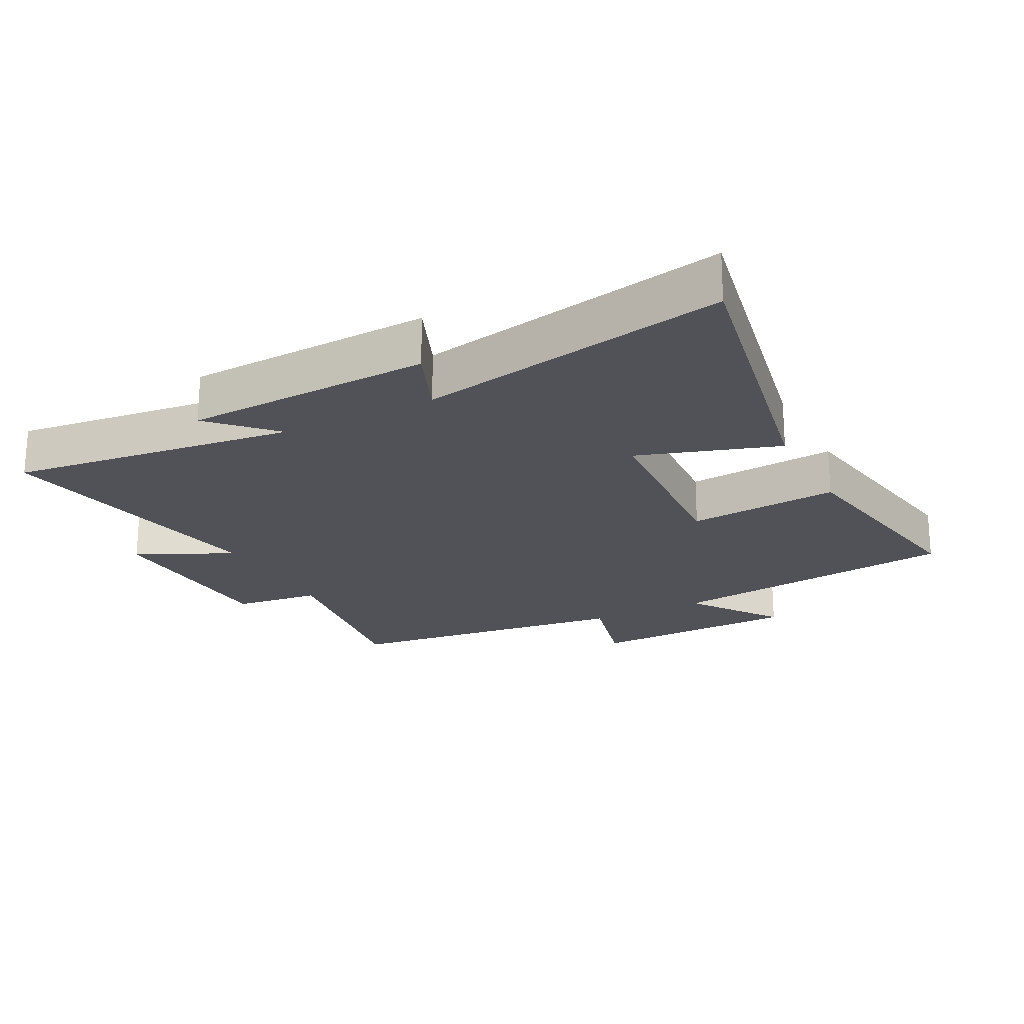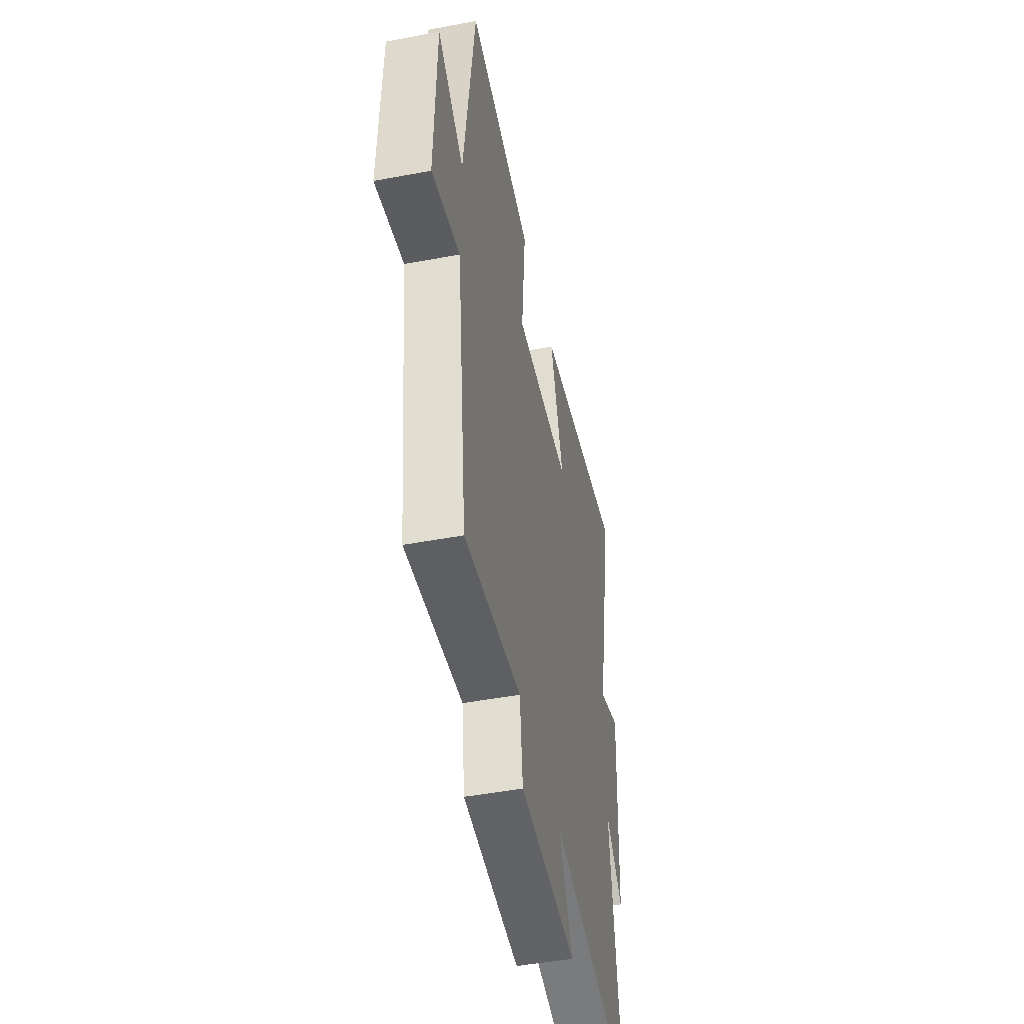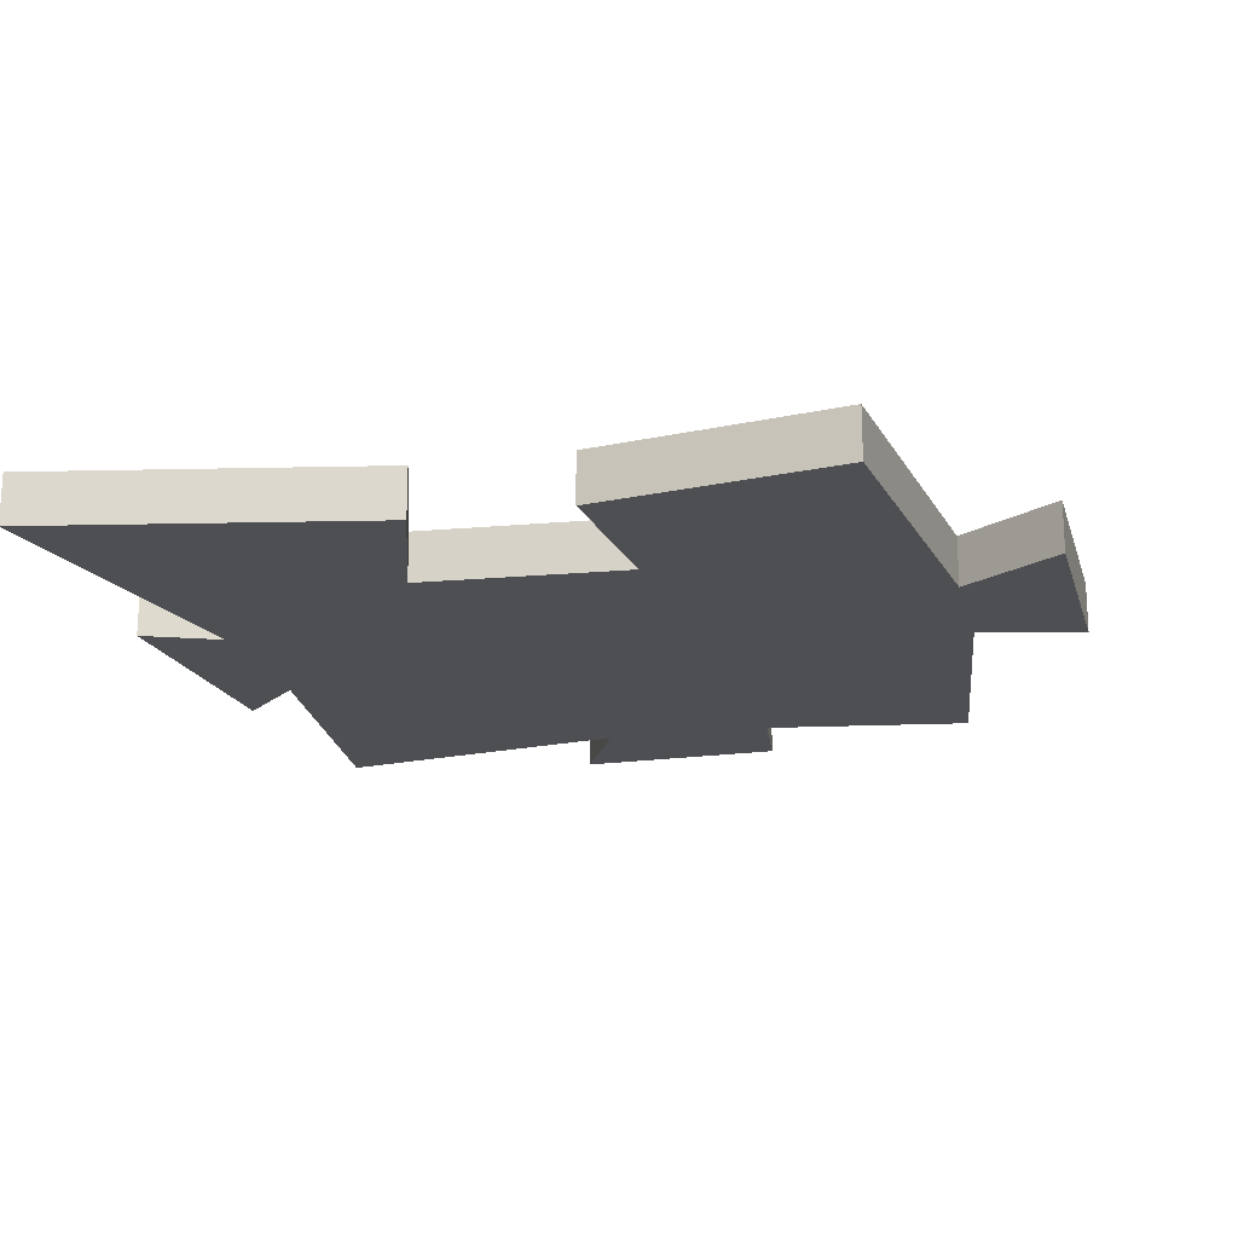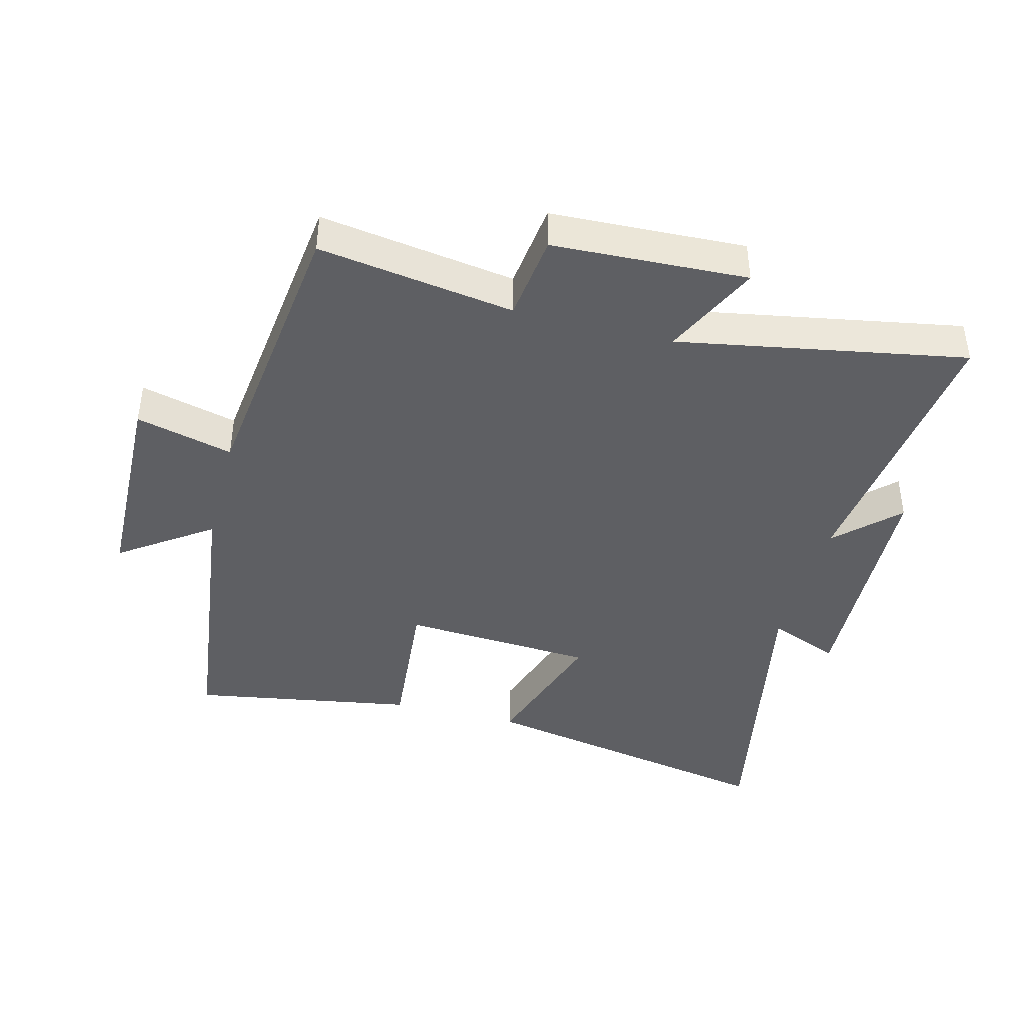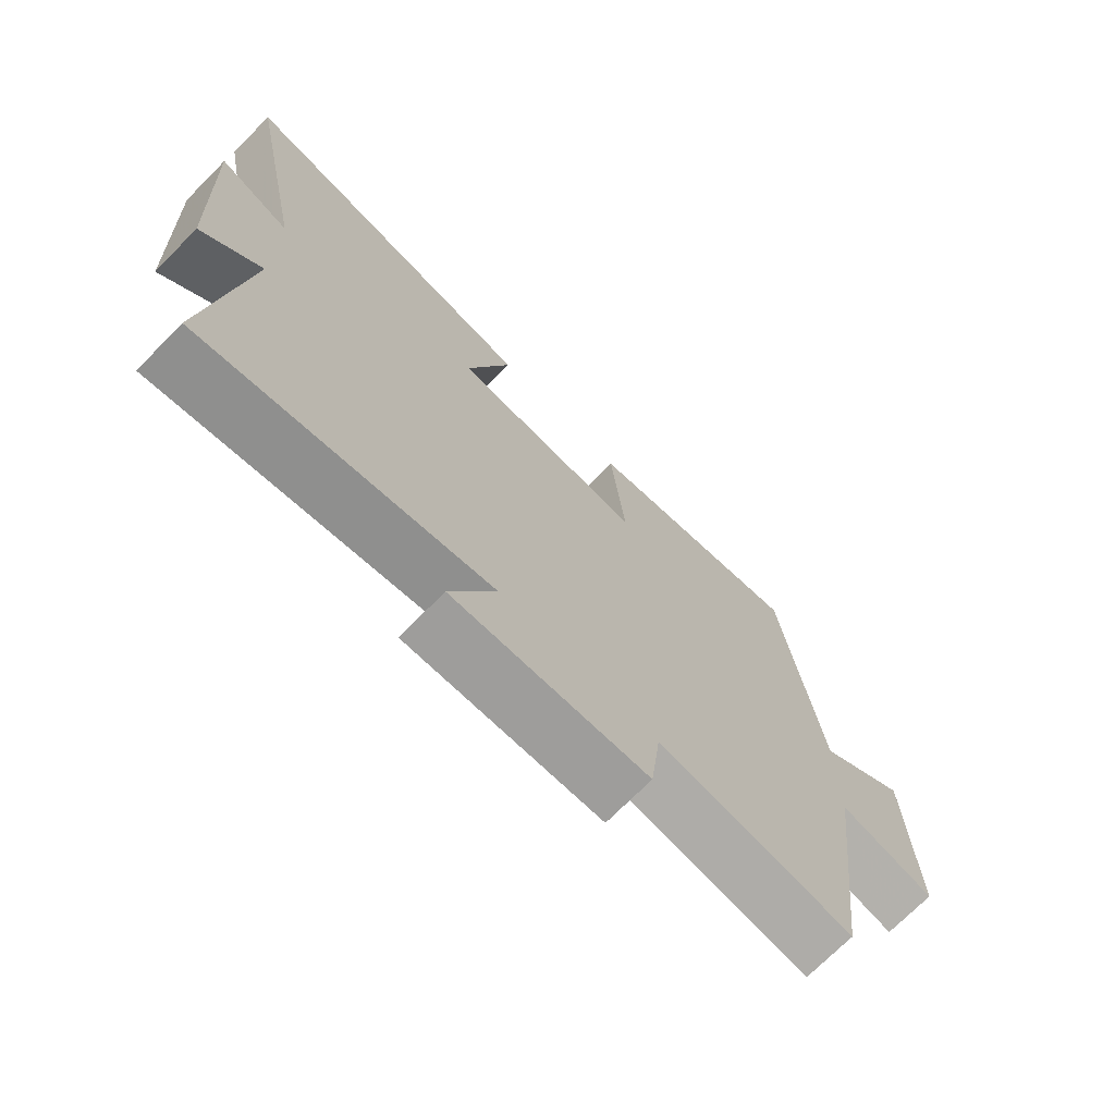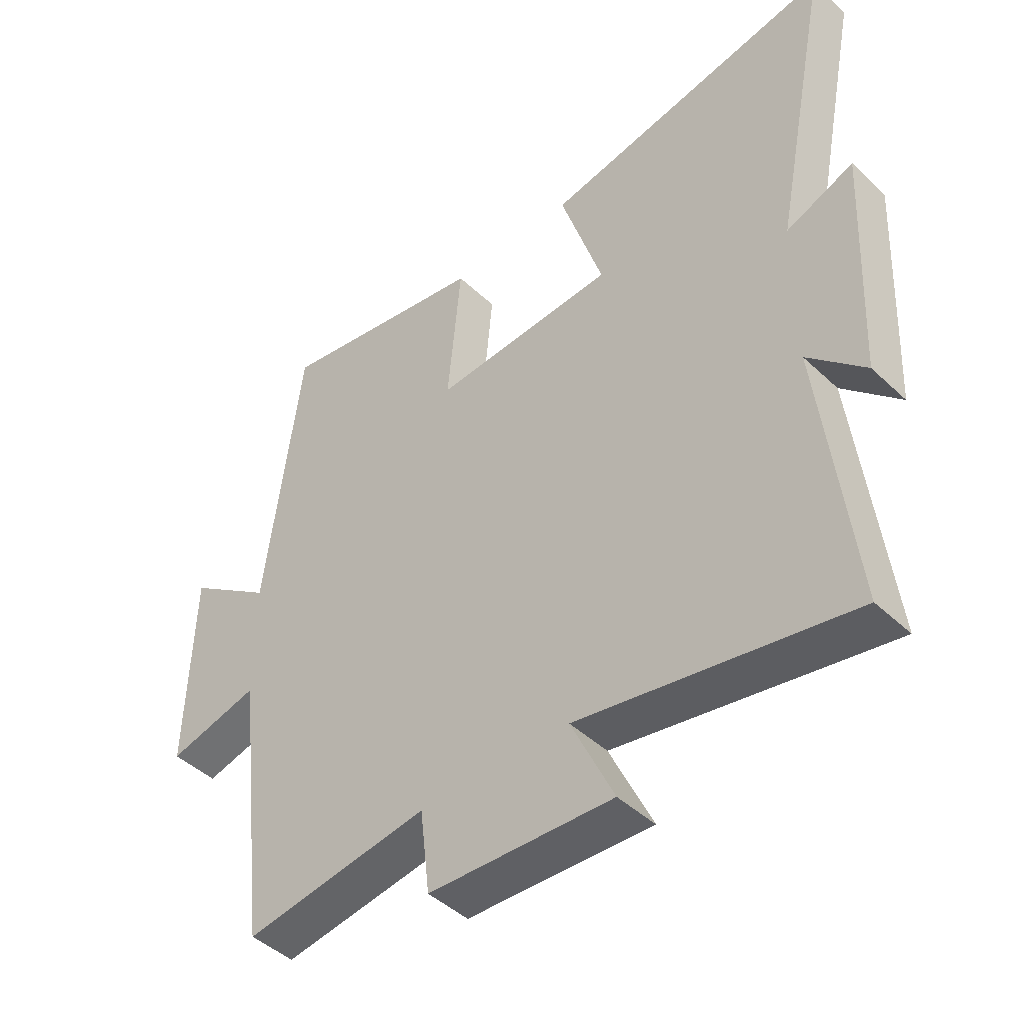
<metadata>
{"format":"obj","ext":"obj","renderer":"f3d","projection":"perspective","resolution":1024,"background":"white","views":[{"elev":-21.4,"azim":-62.8,"up":"+Y"},{"elev":-48.4,"azim":101.8,"up":"+Z"},{"elev":-18.2,"azim":13.4,"up":"+Y"},{"elev":-41.7,"azim":165.3,"up":"+Y"},{"elev":-72.2,"azim":-44.8,"up":"+Z"},{"elev":-45.0,"azim":-137.3,"up":"+Z"}]}
</metadata>
<code>
v 0.446 0.07 -0.545
v 0.142 0.07 -0.5
v 0.126 0.07 -0.636
v -0.176 0.07 -0.65
v -0.106 0.07 -0.5
v -0.552 0.07 -0.582
v -0.5 0.07 -0.137
v -0.593 0.07 -0.228
v -0.611 0.07 0.156
v -0.5 0.07 0.111
v -0.596 0.07 0.593
v -0.114 0.07 0.5
v -0.184 0.07 0.281
v 0.116 0.07 0.263
v 0.094 0.07 0.5
v 0.441 0.07 0.56
v 0.5 0.07 0.101
v 0.641 0.07 0.201
v 0.651 0.07 -0.129
v 0.5 0.07 -0.091
v 0.446 0 -0.545
v 0.142 0 -0.5
v 0.126 0 -0.636
v -0.176 0 -0.65
v -0.106 0 -0.5
v -0.552 0 -0.582
v -0.5 0 -0.137
v -0.593 0 -0.228
v -0.611 0 0.156
v -0.5 0 0.111
v -0.596 0 0.593
v -0.114 0 0.5
v -0.184 0 0.281
v 0.116 0 0.263
v 0.094 0 0.5
v 0.441 0 0.56
v 0.5 0 0.101
v 0.641 0 0.201
v 0.651 0 -0.129
v 0.5 0 -0.091
f 17 18 19 20
f 17 20 1
f 16 17 1
f 15 16 1
f 14 15 1
f 13 14 1 2
f 10 11 12 13
f 10 13 2 3
f 7 8 9 10
f 7 10 3
f 5 6 7
f 5 7 3
f 3 4 5
f 40 39 38 37
f 21 40 37
f 21 37 36
f 21 36 35
f 21 35 34
f 22 21 34 33
f 33 32 31 30
f 23 22 33 30
f 30 29 28 27
f 23 30 27
f 27 26 25
f 23 27 25
f 25 24 23
f 1 21 22 2
f 2 22 23 3
f 3 23 24 4
f 4 24 25 5
f 5 25 26 6
f 6 26 27 7
f 7 27 28 8
f 8 28 29 9
f 9 29 30 10
f 10 30 31 11
f 11 31 32 12
f 12 32 33 13
f 13 33 34 14
f 14 34 35 15
f 15 35 36 16
f 16 36 37 17
f 17 37 38 18
f 18 38 39 19
f 19 39 40 20
f 20 40 21 1

</code>
